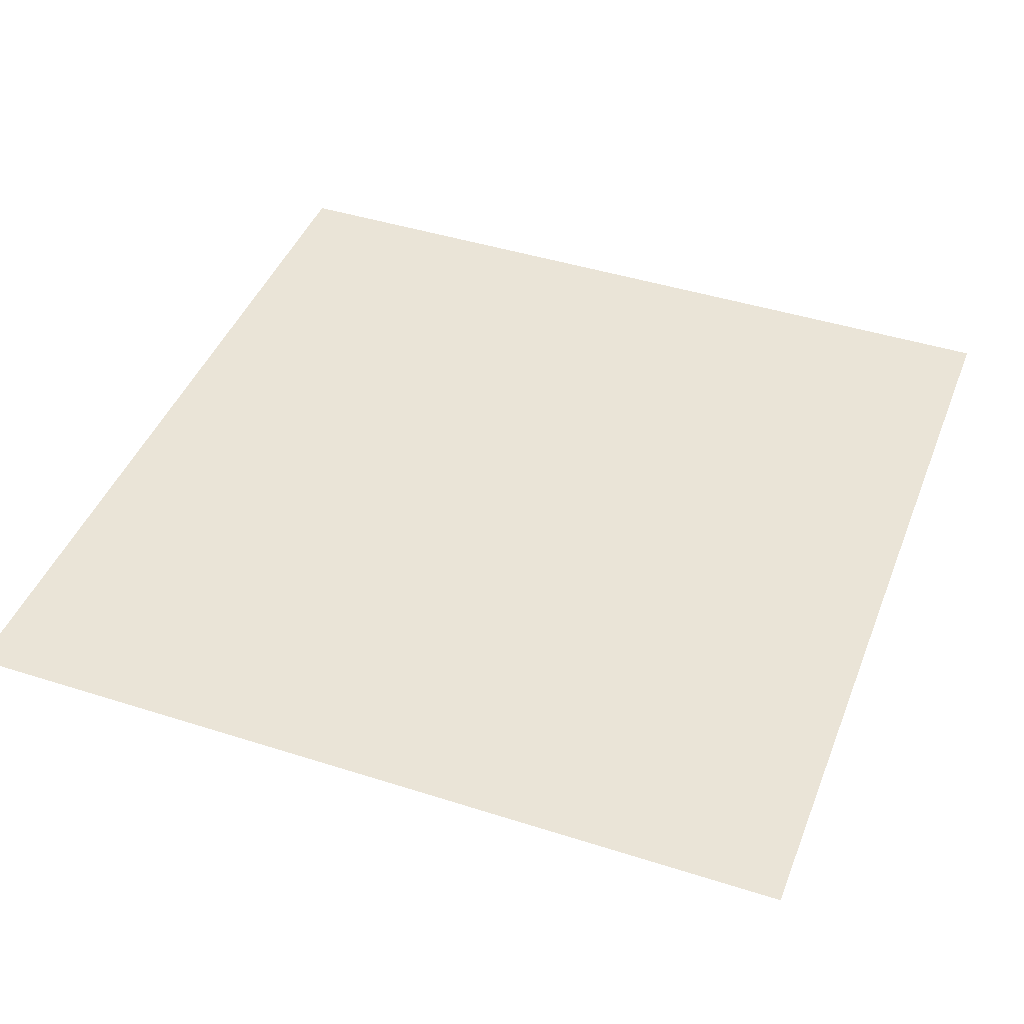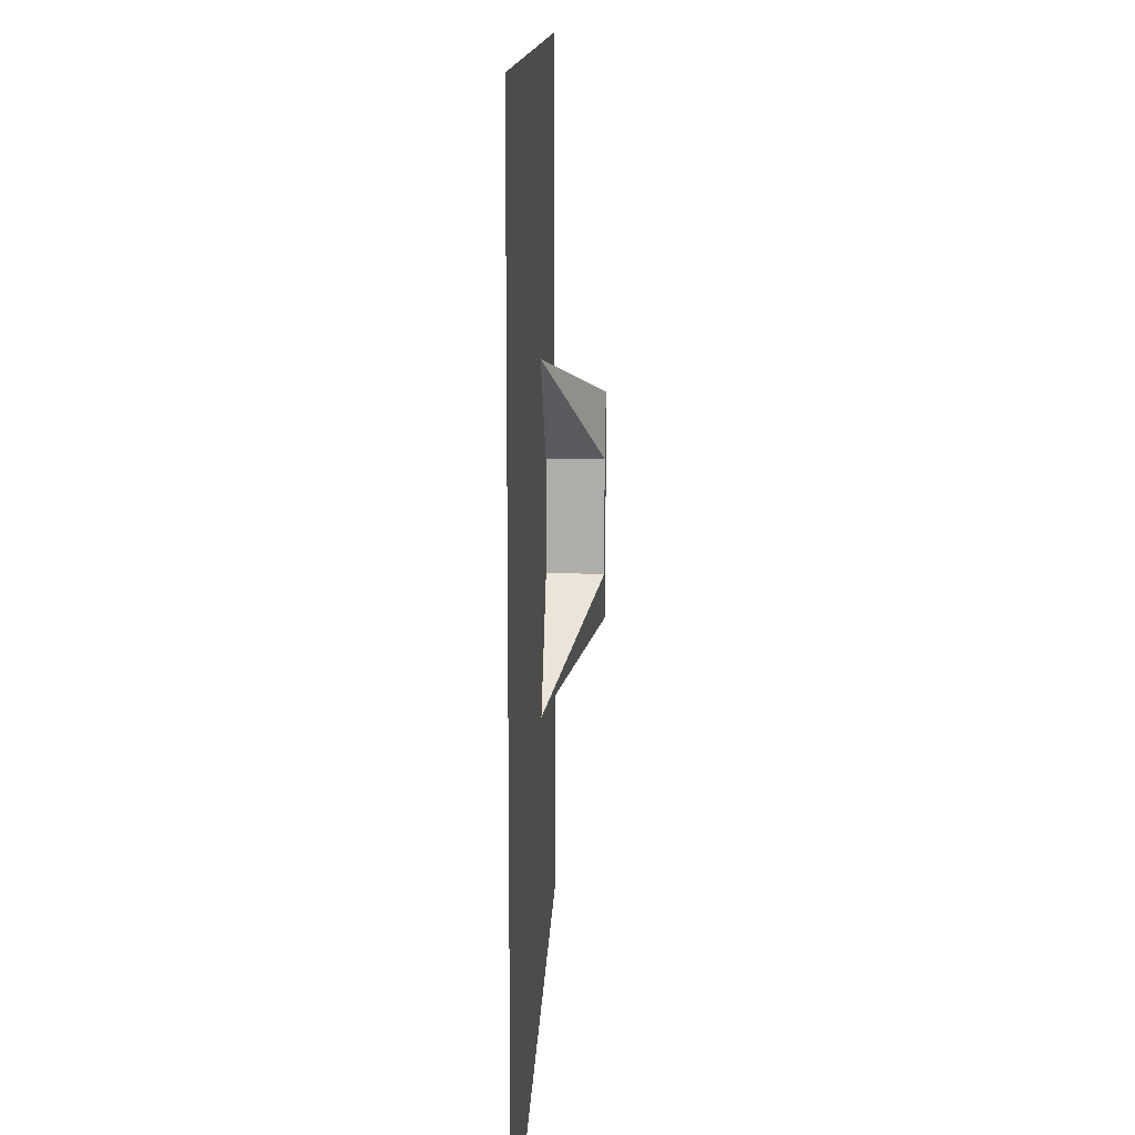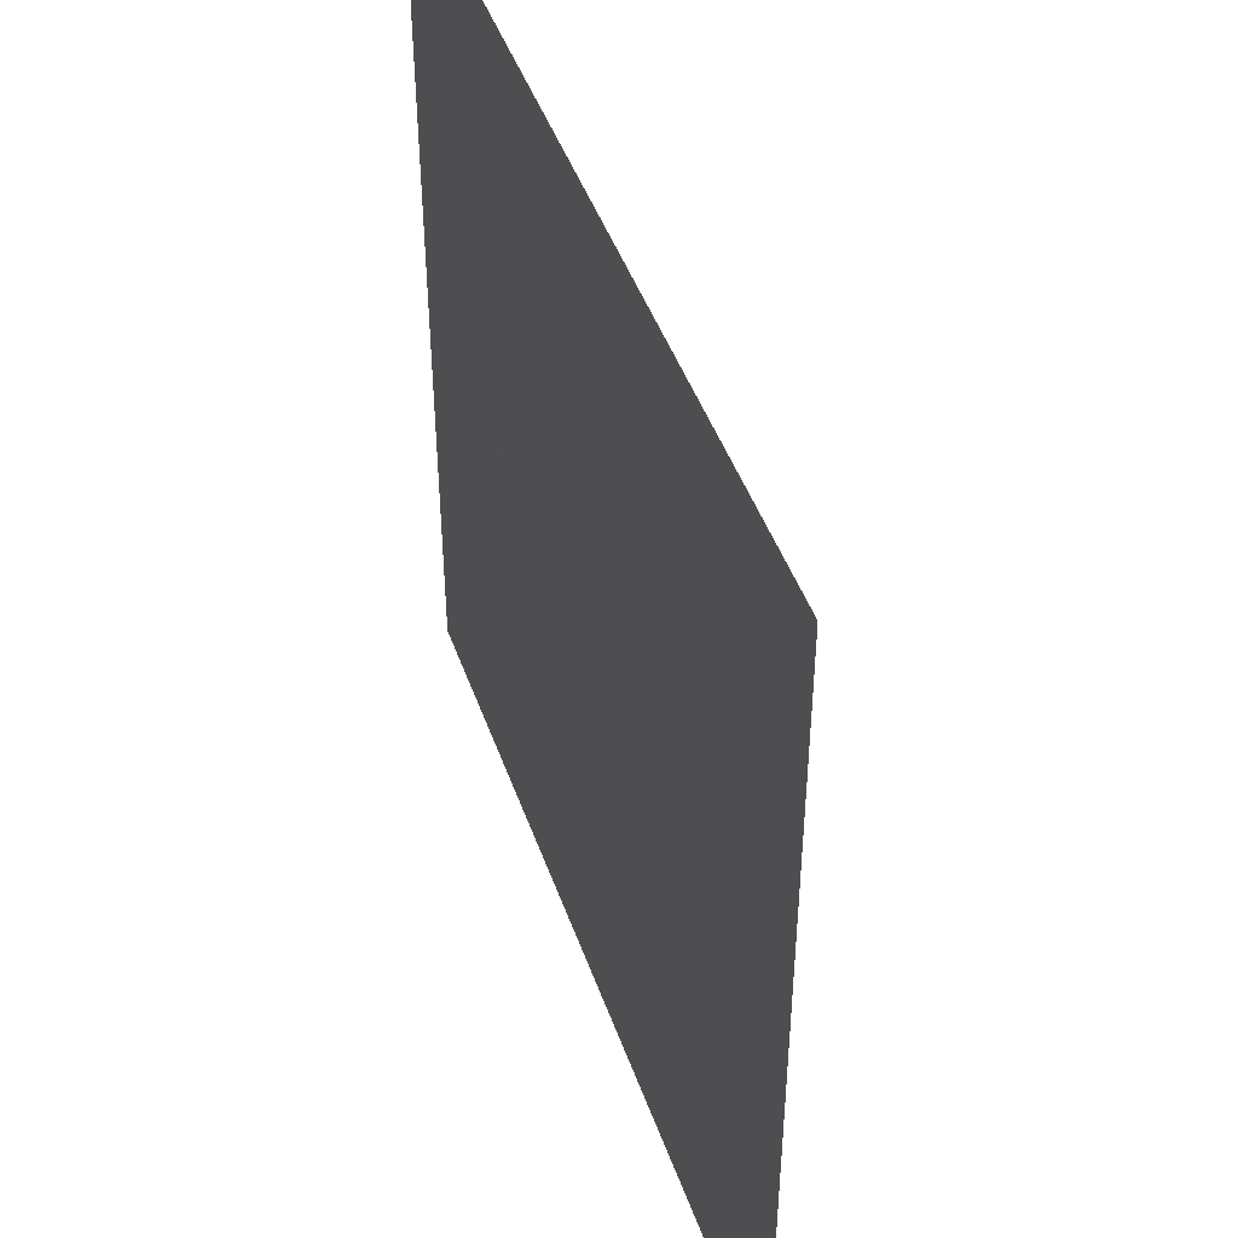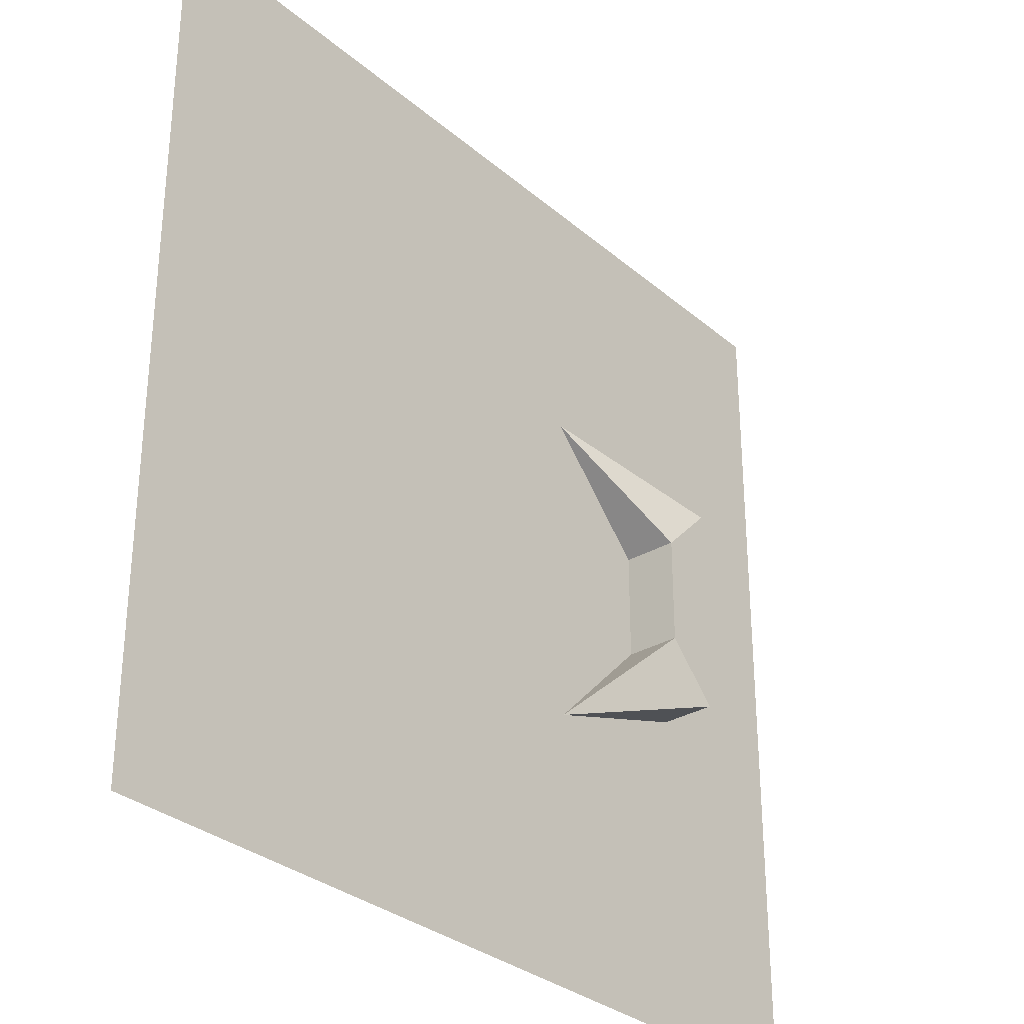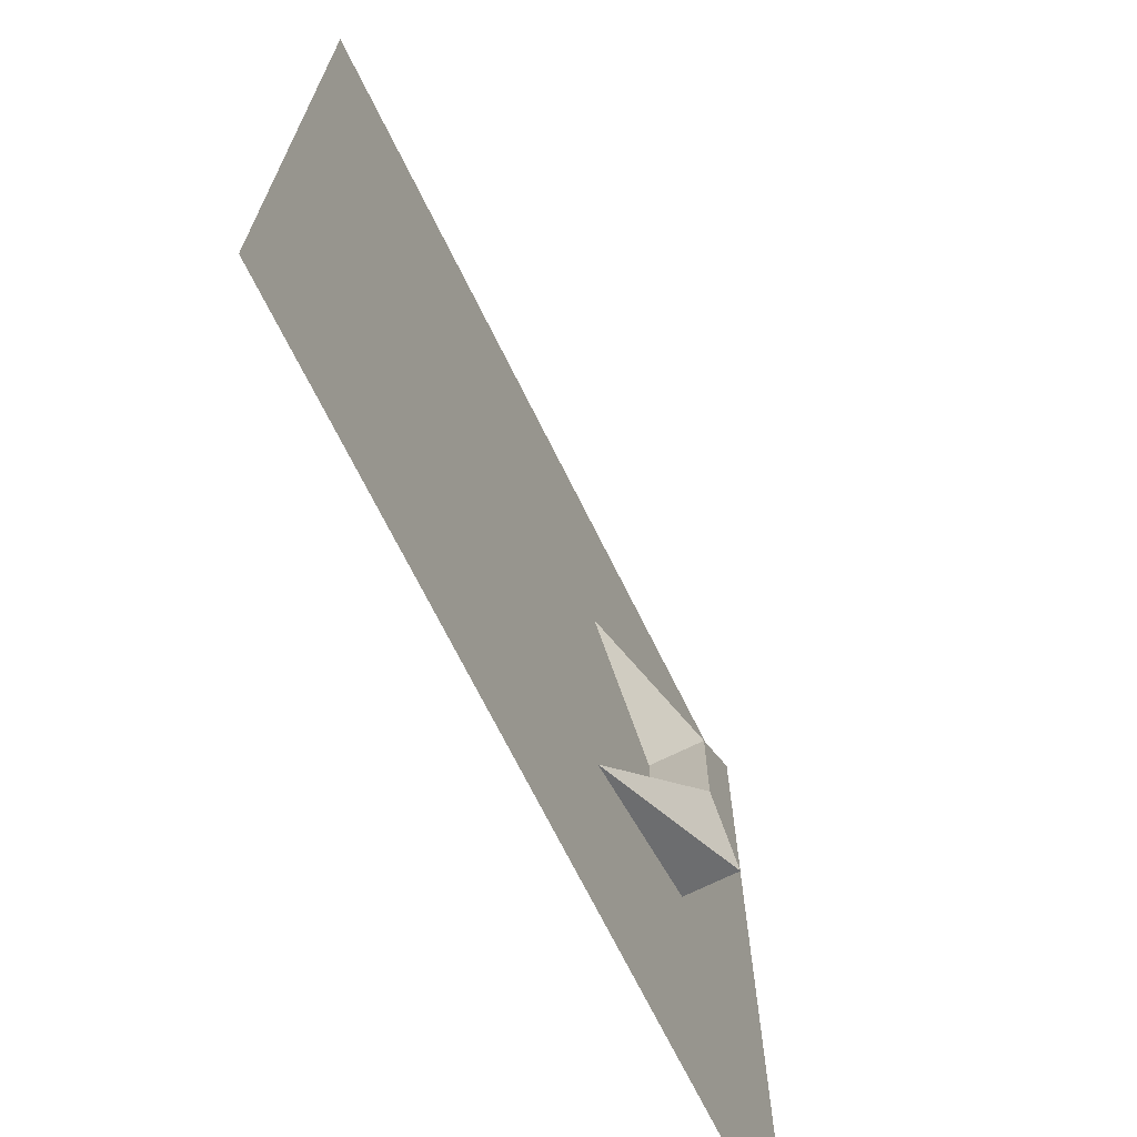
<metadata>
{"format":"obj","ext":"obj","renderer":"f3d","projection":"perspective","resolution":1024,"background":"white","views":[{"elev":43.7,"azim":-159.4,"up":"+Y"},{"elev":12.6,"azim":-88.1,"up":"+Z"},{"elev":46.1,"azim":-109.0,"up":"+Z"},{"elev":-31.2,"azim":-50.1,"up":"+Z"},{"elev":-70.1,"azim":-63.7,"up":"+Z"}]}
</metadata>
<code>
o ground_decor/trapdoor/base
v 32 -8 8
v 32 -8 -8
v 40 -8 -16
v 40 -8 16
v 16 0 24
v 32 0 8
v 32 0 -8
v 16 0 -24
v 40 0 -16
v 40 0 16
v -56 0 56
v -56 0 48
v -48 0 48
v -48 0 56
v -56 0 -48
v -56 0 -56
v -48 0 -56
v -48 0 -48
v 48 0 -48
v 48 0 -56
v 56 0 -56
v 56 0 -48
v 48 0 56
v 48 0 48
v 56 0 48
v 56 0 56
v -64 0 -64
v 64 0 -64
v 64 0 64
v -64 0 64
f 1 2 3
f 1 3 4
f 1 4 5
f 1 5 6
f 1 6 2
f 2 6 7
f 2 7 8
f 2 8 3
f 3 8 9
f 3 9 4
f 4 9 10
f 4 10 5
f 11 12 13
f 11 13 14
f 15 16 17
f 15 17 18
f 19 20 21
f 19 21 22
f 23 24 25
f 23 25 26
f 27 28 29
f 27 29 30

</code>
